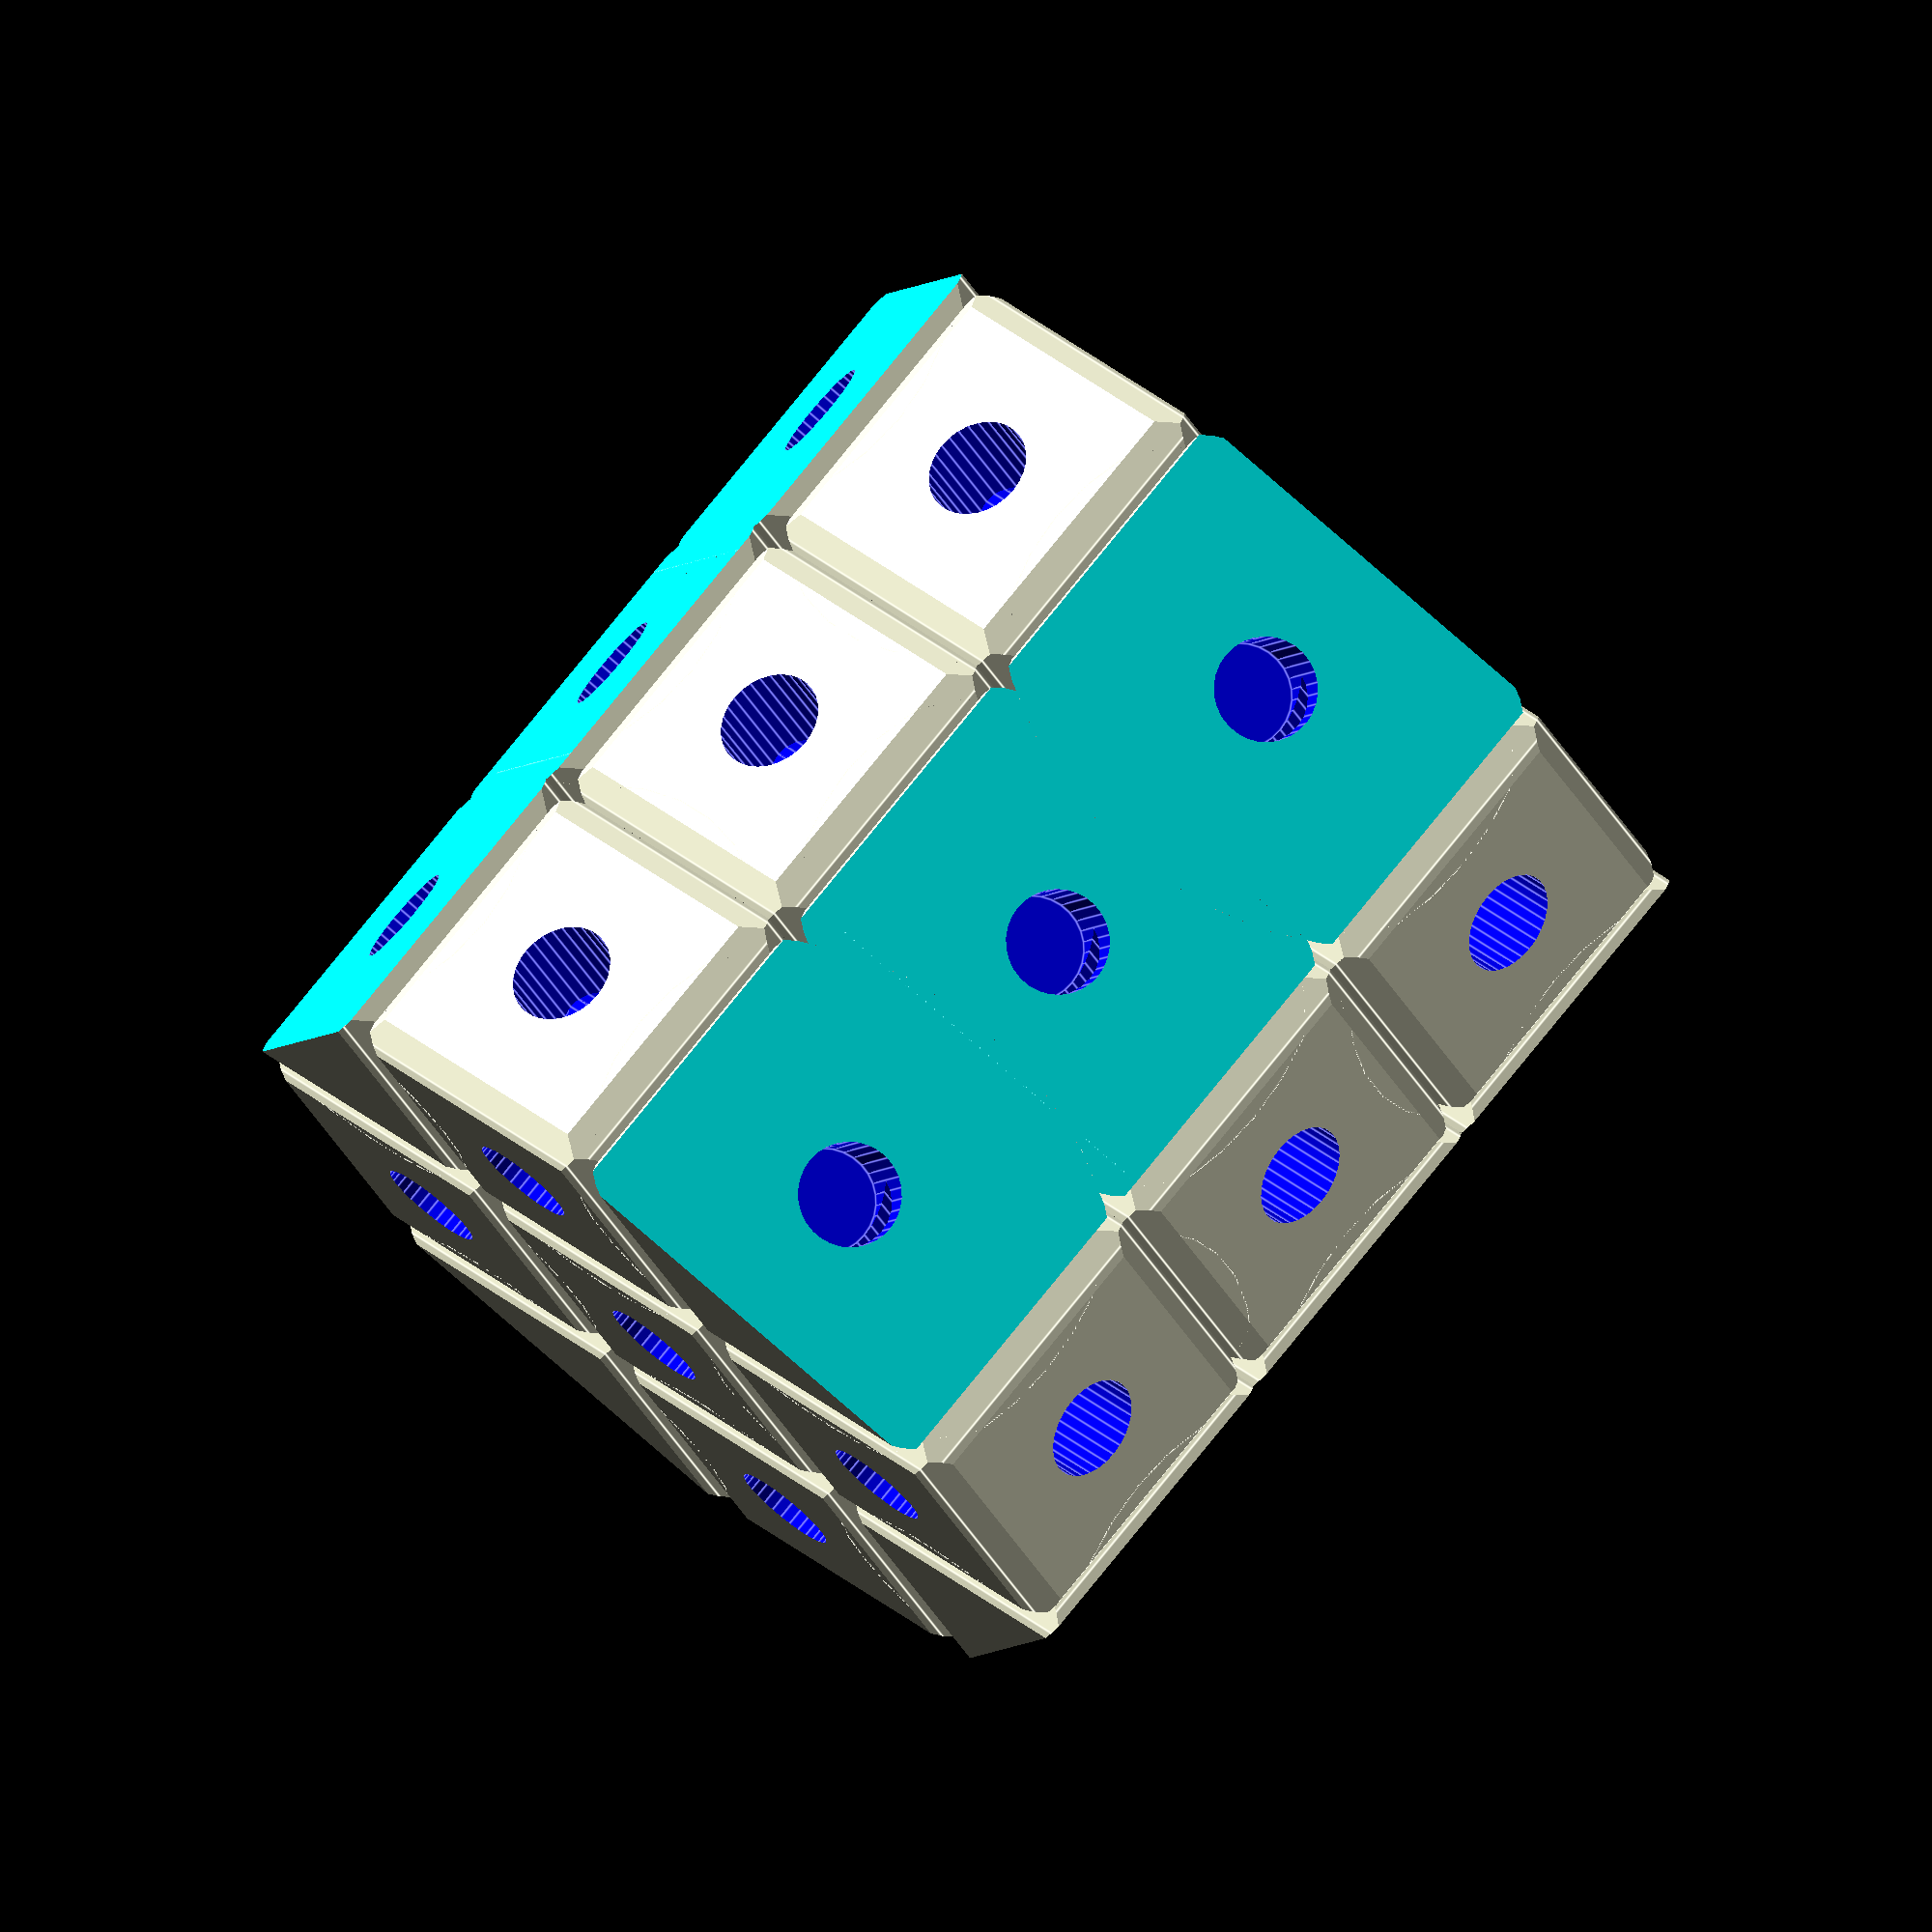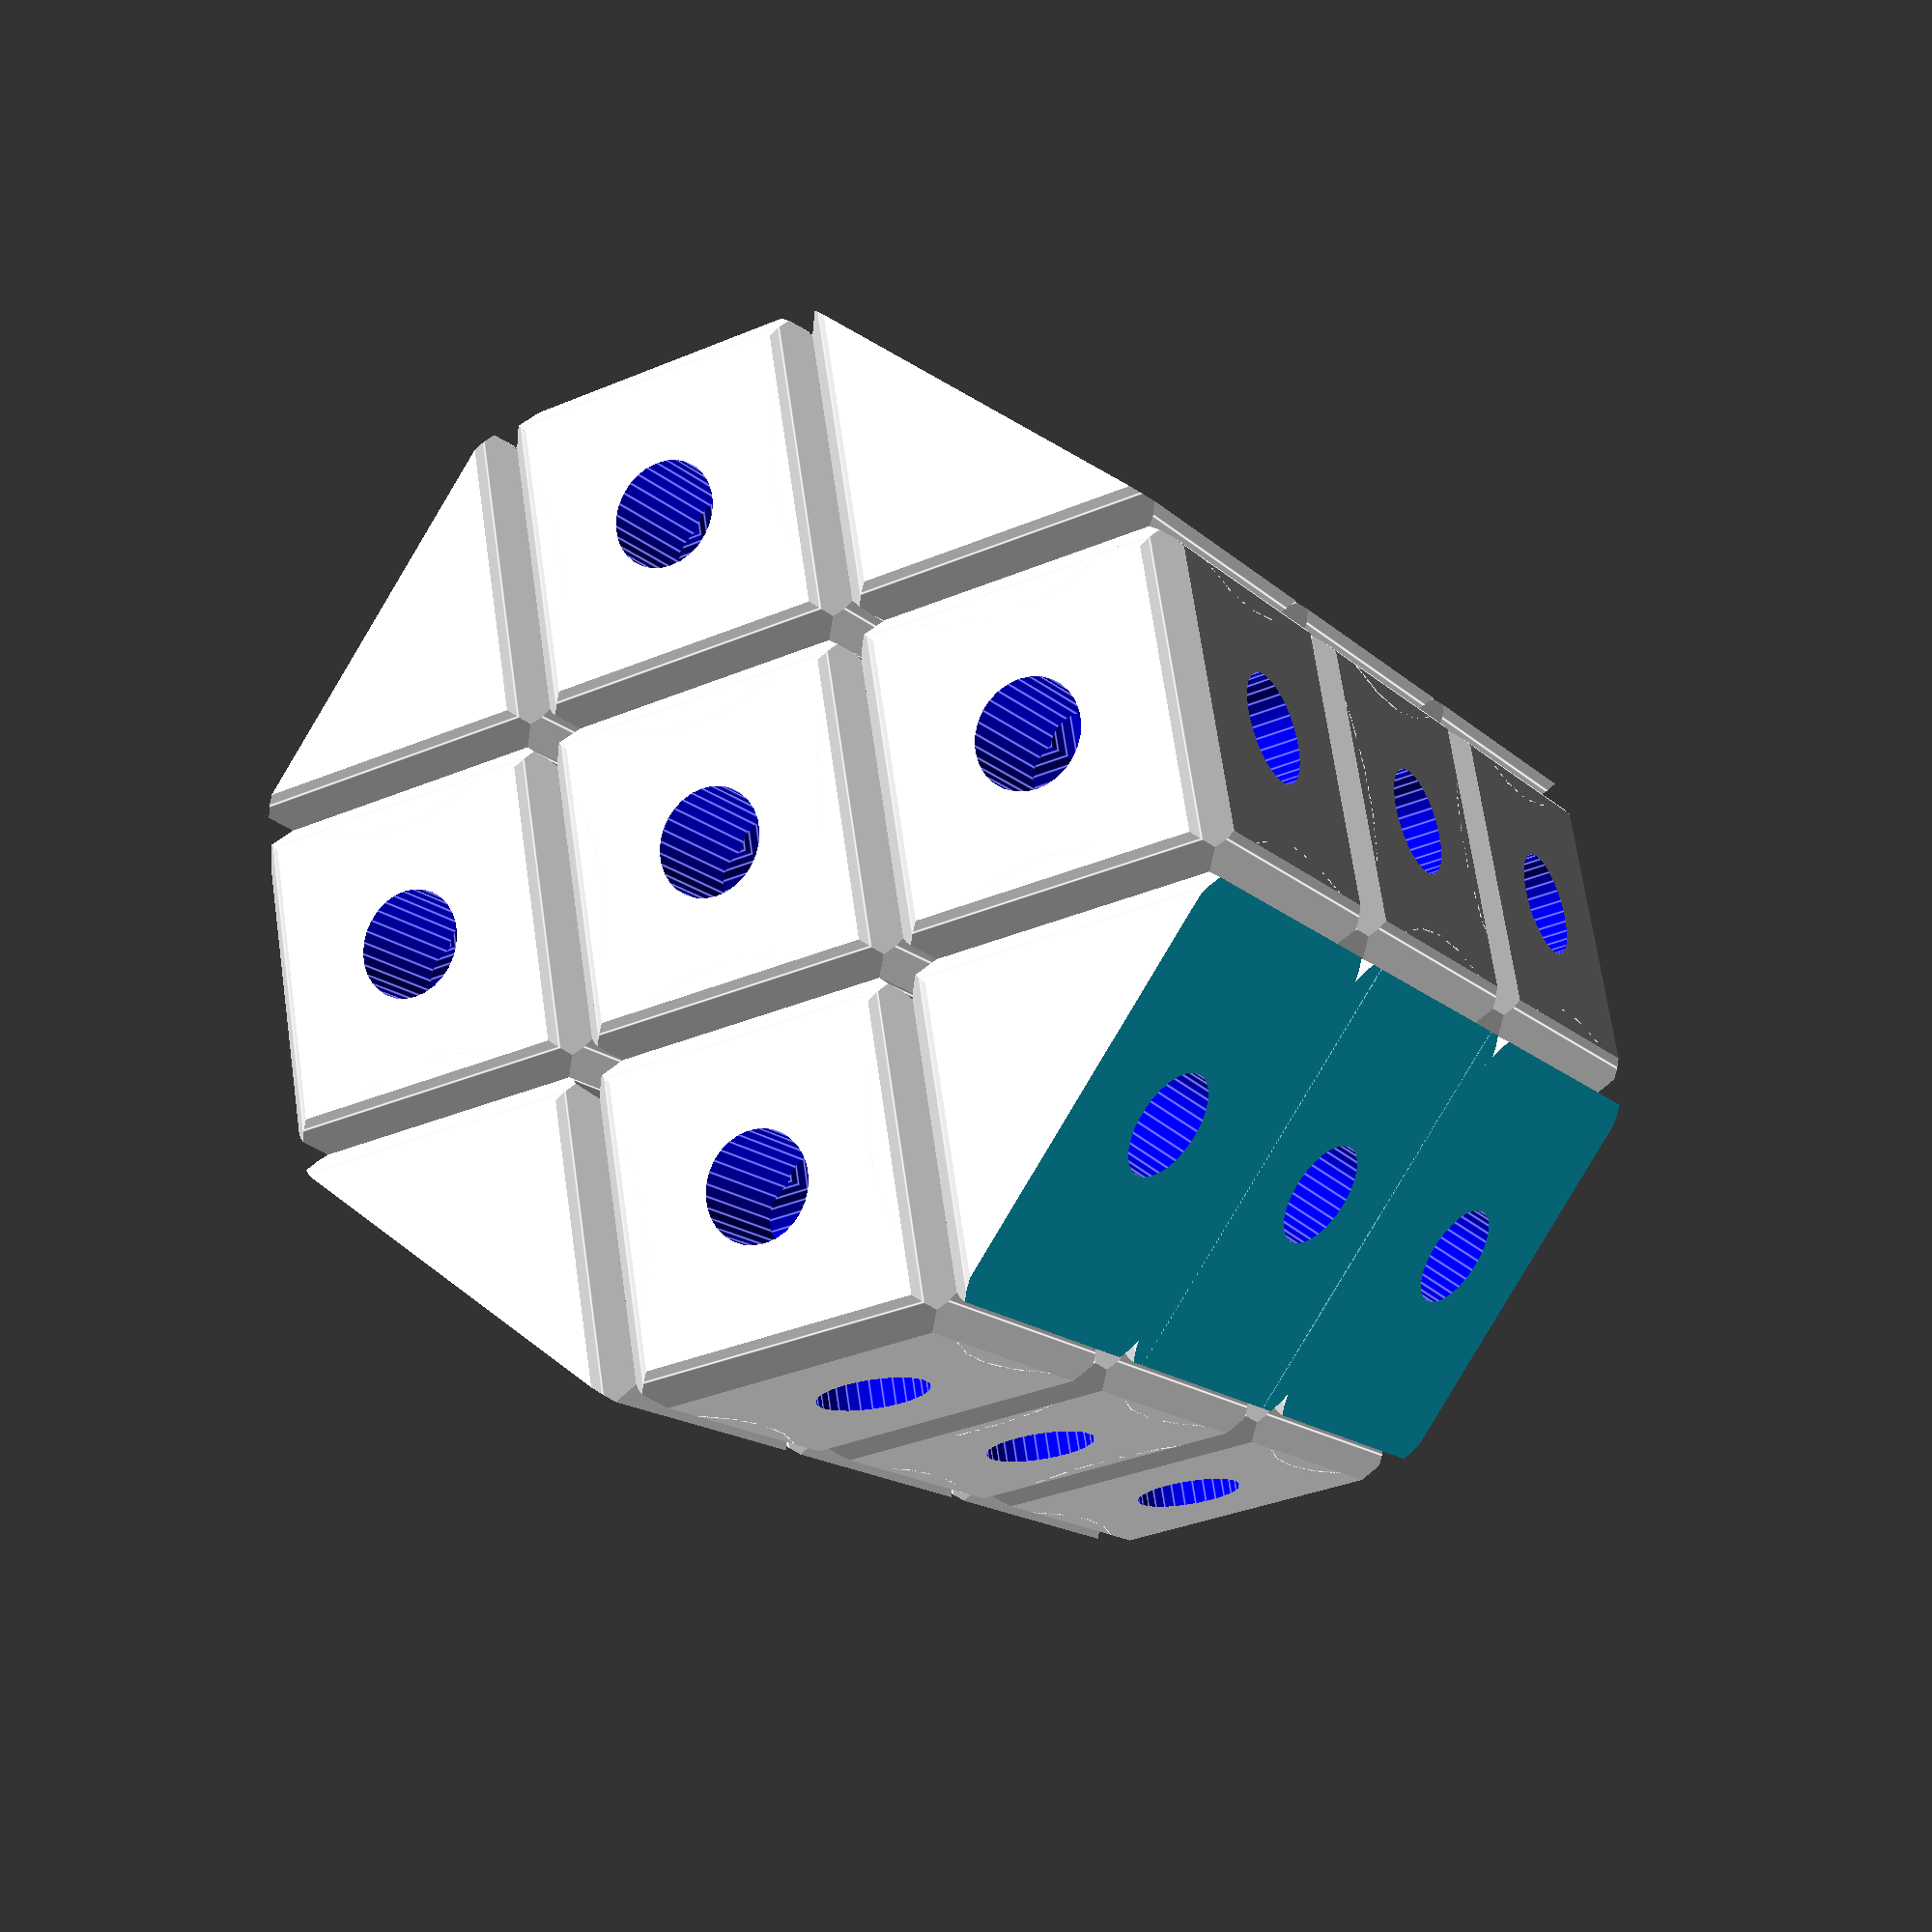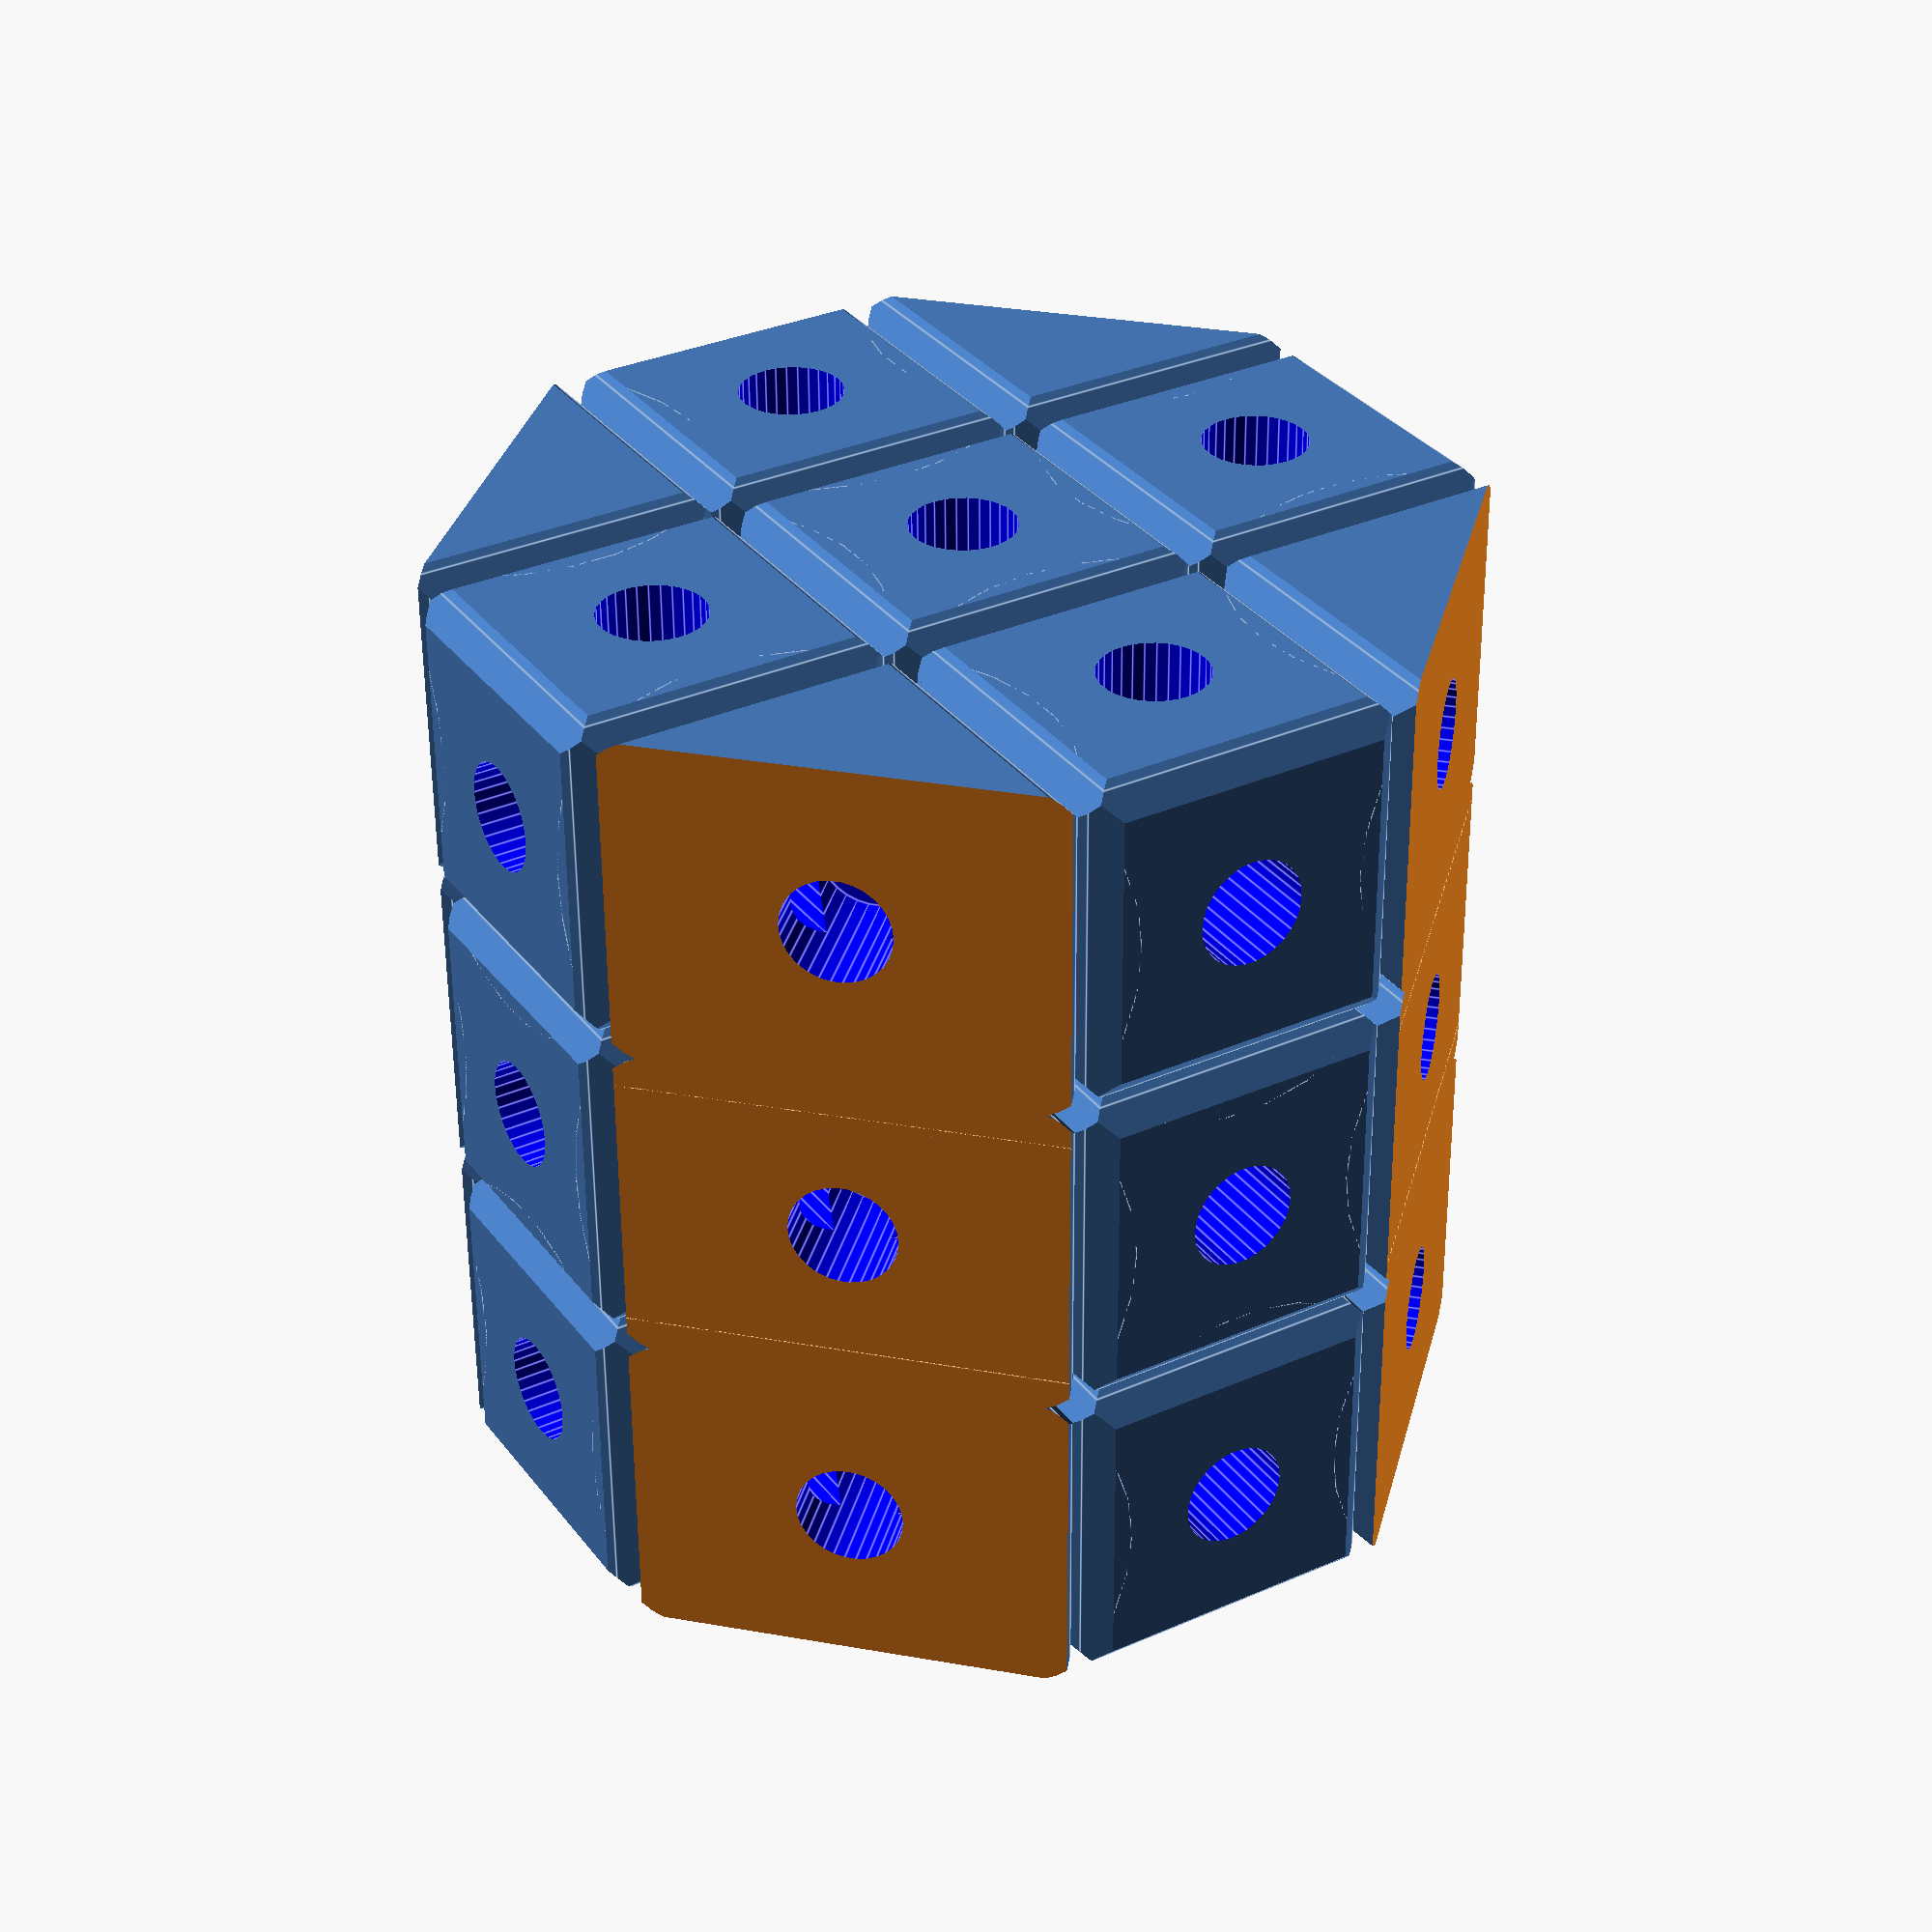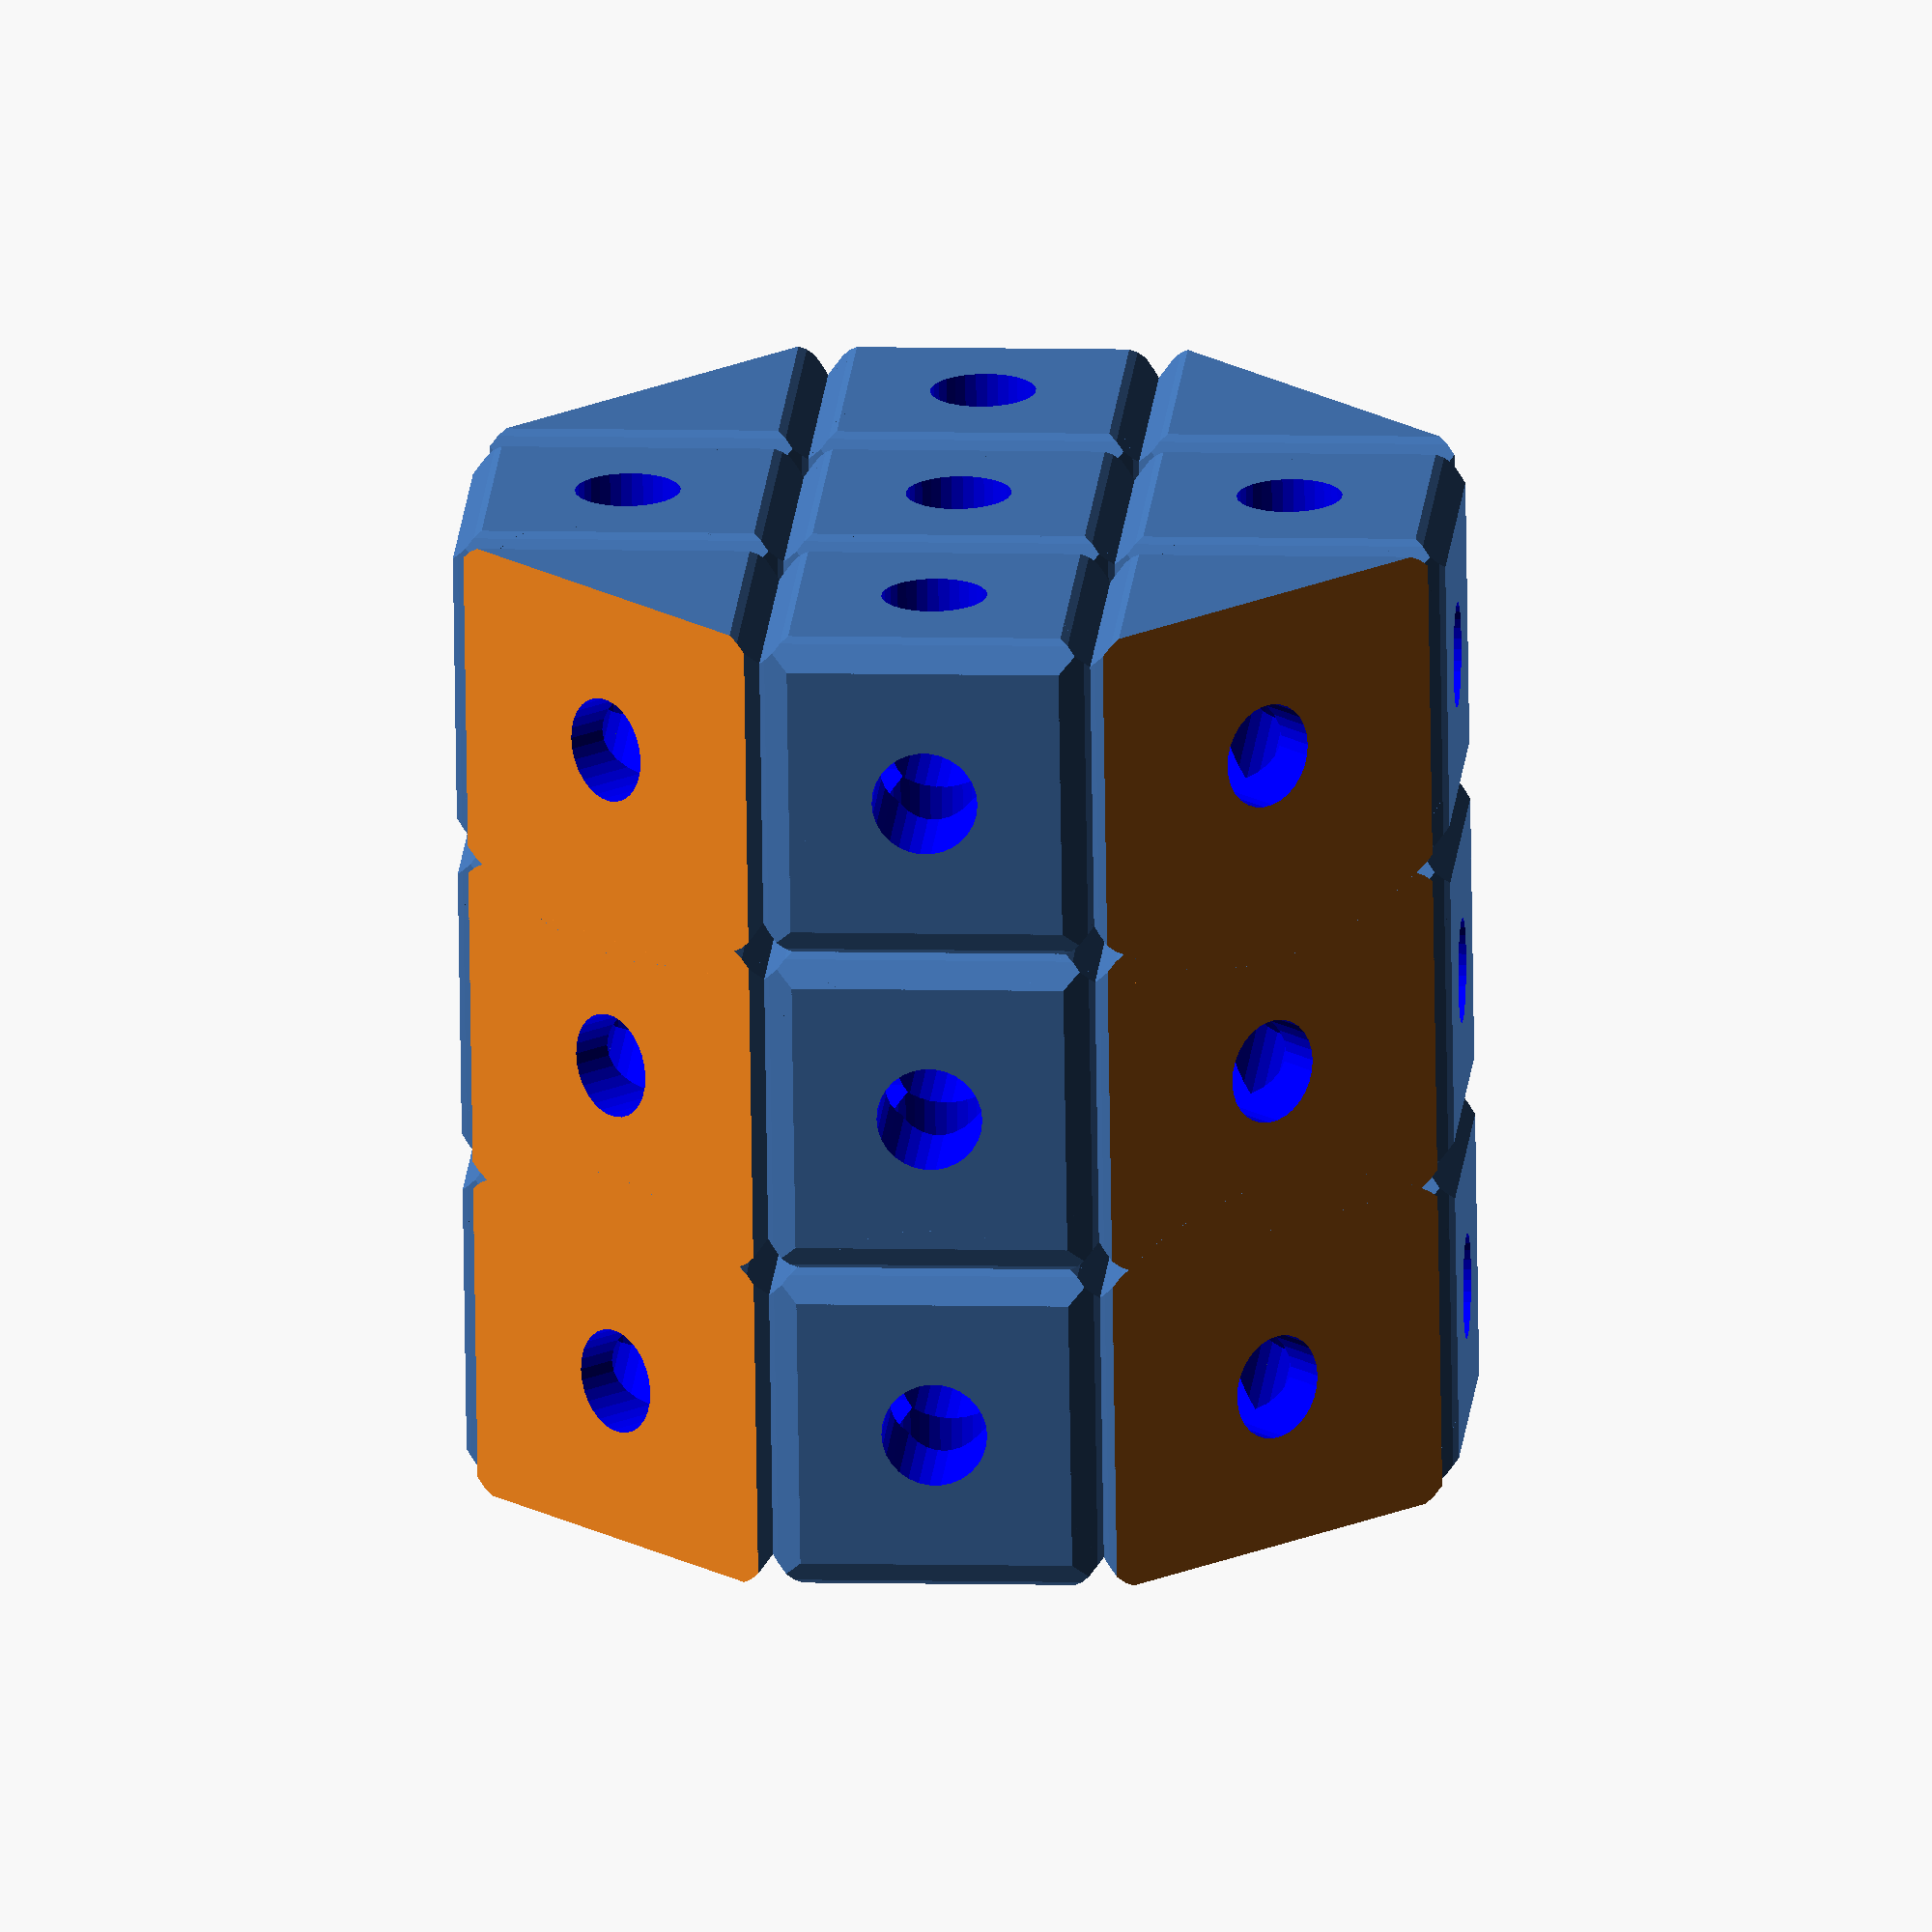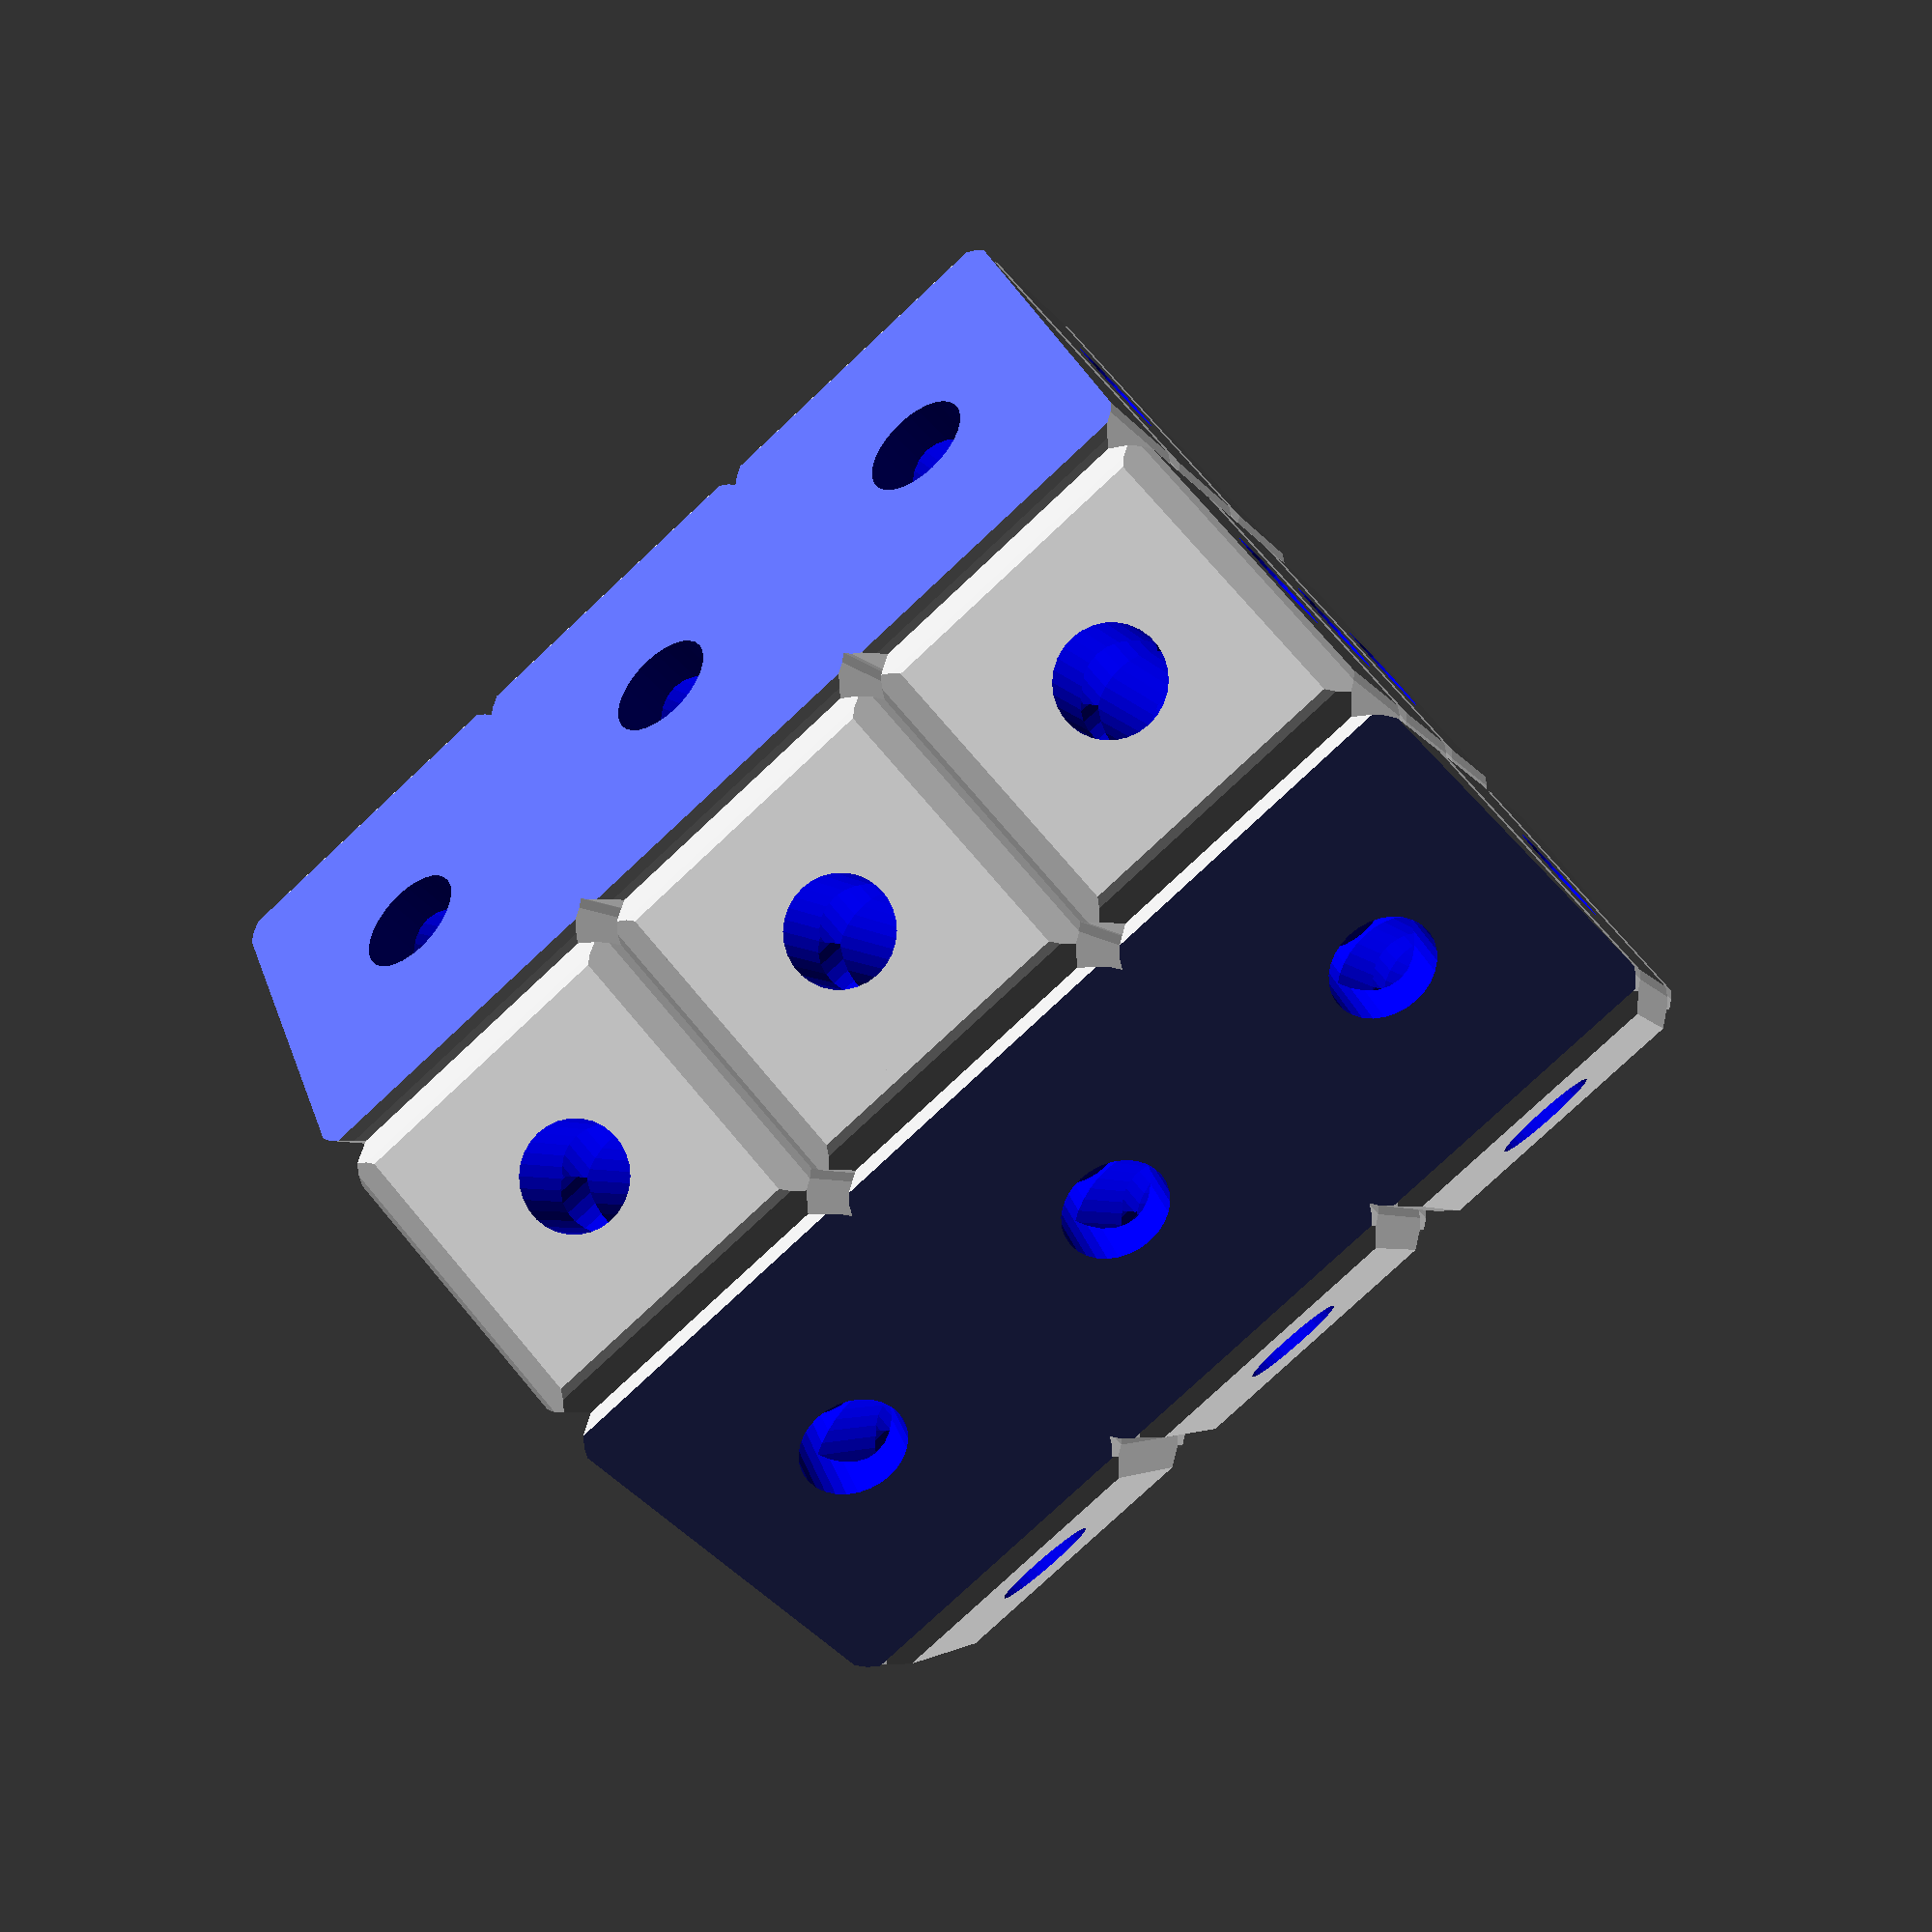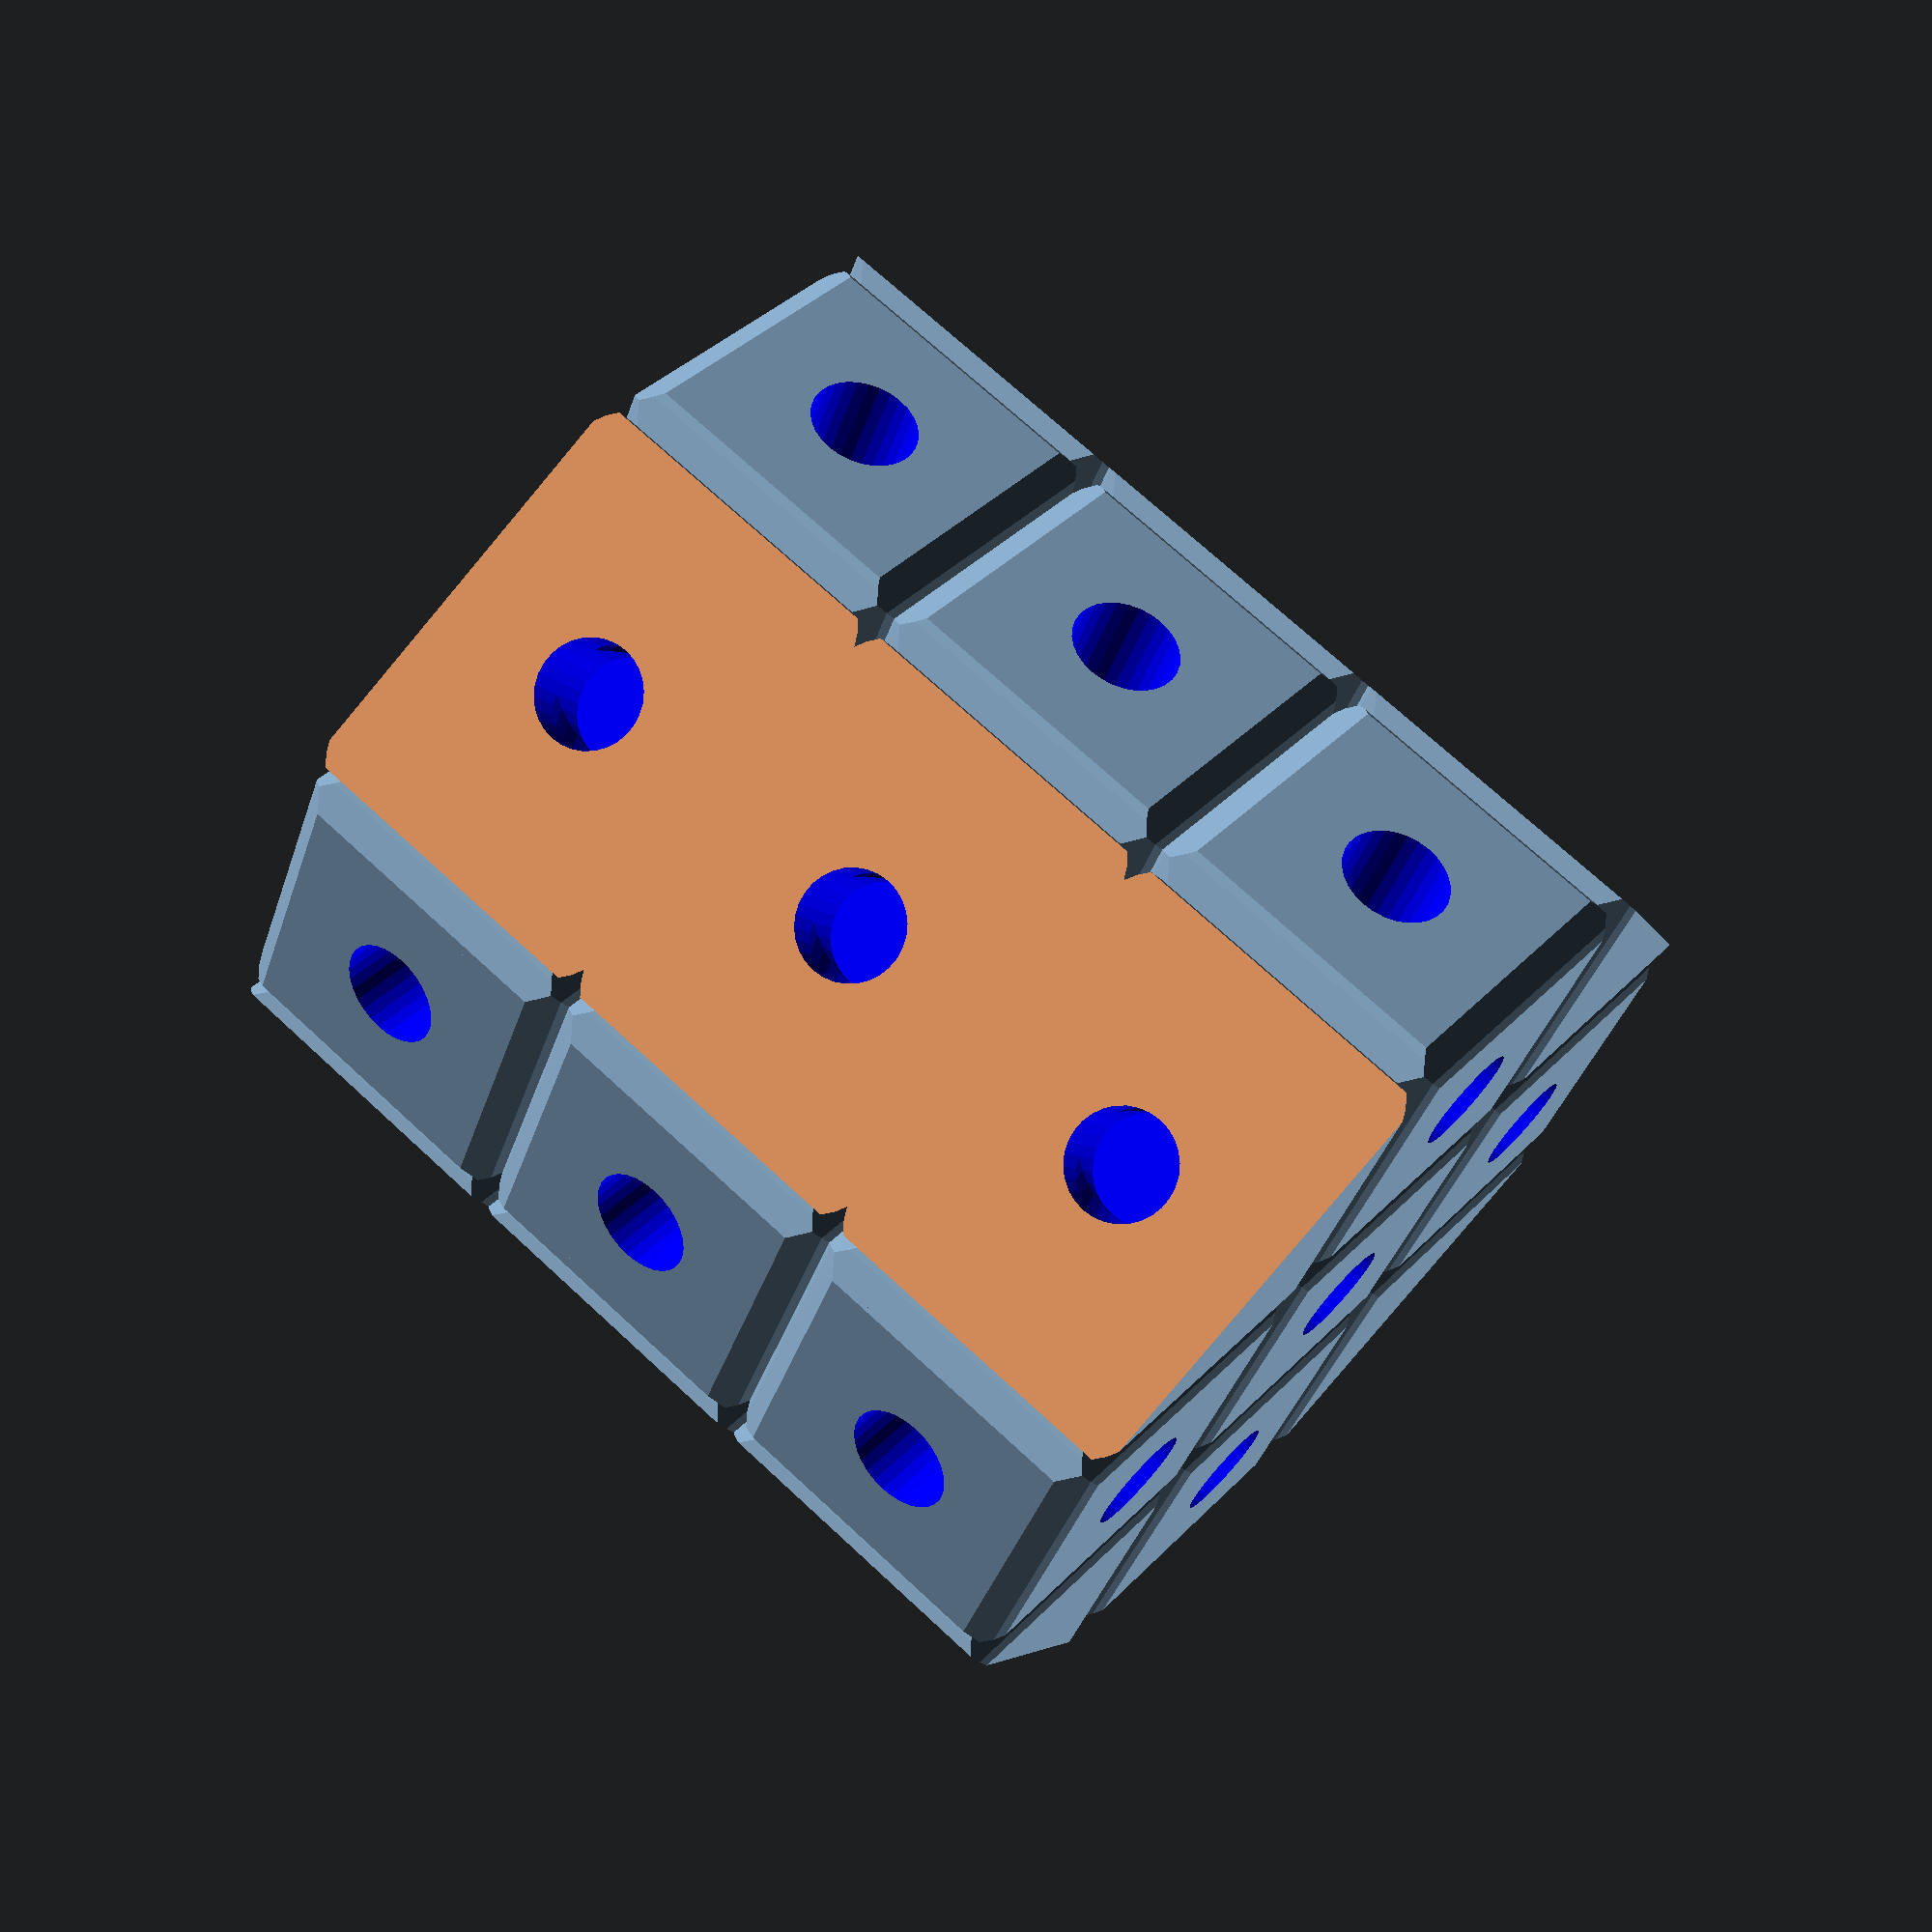
<openscad>
$fn =30;
module peghole(){
    color("Blue")cylinder (6, .8, .8, true);
}
// the peg hole template, a change in size here changes hole everywhere


module edge(){
cylinder (5, 3.25, 3.25, true);
}
// a cylinder for making block


module block(){
    intersection(){
edge();
rotate([90,0,0]) edge();
rotate([0, 90, 0]) edge();
}
}
// create the base cube without the holes


module blox(){
difference(){ 
block();
   peghole();
rotate ([90, 0, 0]) peghole();
rotate ([0, 90, 0]) peghole();
}
}
//unembeleshed blox cube

module cross(){
blox();
translate([5,0,0]) blox();
translate([-5,0,0]) blox();
translate([0,0,5]) blox();
translate([0,0,-5]) blox();
}
// central blox cross

module corner(){difference(){
    block();
   translate([-3,-3,3])rotate([0,45,0])
cube([8,6
   ,4]) color("Red");
 rotate([0,90,0])
   translate([0,0,-4]) peghole();
 translate([0,0,-4]) peghole();   
 rotate([0,45,0]) translate([0,0,1])peghole();   
}
}
    
//anled blox piece

module side(){
    blox();
    translate([0,0,5])corner();
translate([0,0,-5]) rotate([0,90,0]) corner();
}
// Pentagram side of octagon, can be own piece

module 3long() {
    blox();
    translate([0,0,5]) blox();
    translate([0,0,-5]) blox();
}

module opcorner(){
    translate([5,0,5]) corner();
translate([-5,0,-5]) rotate([0,180,0])corner();
}
// unused now


module oct() {
3long();
translate([5,0,0]) side();
translate([-5,0,0]) rotate([0,180,0]) side();
}
// one octagon of blox, can be used as own piece

module longside() {
side();
translate([0,5,0]) side();
translate([0,-5,0]) side();
}
// long side can be used as own piece

module hexlong(){
longside();
translate([-5,0,0]) rotate([0,180,0]) longside();
}
// long side in the combined form, usable as piece


module 3X3() {
3long();
translate([0,5,0]) 3long();
translate([0,-5,0]) 3long();
}
// plate of 3X3 blox can be used as own piece


module long(){
    oct();
translate([0,5,0]) oct();
translate([0,-5,0]) oct();
}
// octoganal tube with solid fill

module longhollow(){
difference(){
long();
cube([10,10,5], true);
cube([5,10,10], true);
}
}
// lighter octoganal tube

module test(){
translate([0,0,10]) blox();
rotate([0,45,0]) translate([0,0,9.5]) blox();
}
// set up angle for bracket design
long();


module bracketbase(){
    difference(){
rotate([0,30,0])translate([1,0,-1]) cube([5,3,5], true);
translate([-2.5,0,-10]) test();
 translate([-4,-3,-3])cube([3,5,5]);translate([-.5,0,-4.5])rotate([0,30,0]) cube(4.1, true);translate([-4,-2,-5])cube(4);    
  }
}

</openscad>
<views>
elev=145.4 azim=57.8 roll=222.2 proj=o view=edges
elev=214.4 azim=107.1 roll=60.5 proj=p view=edges
elev=146.5 azim=180.6 roll=301.0 proj=p view=edges
elev=353.3 azim=168.7 roll=274.3 proj=o view=wireframe
elev=183.7 azim=228.6 roll=166.8 proj=p view=wireframe
elev=38.4 azim=309.9 roll=342.7 proj=p view=solid
</views>
